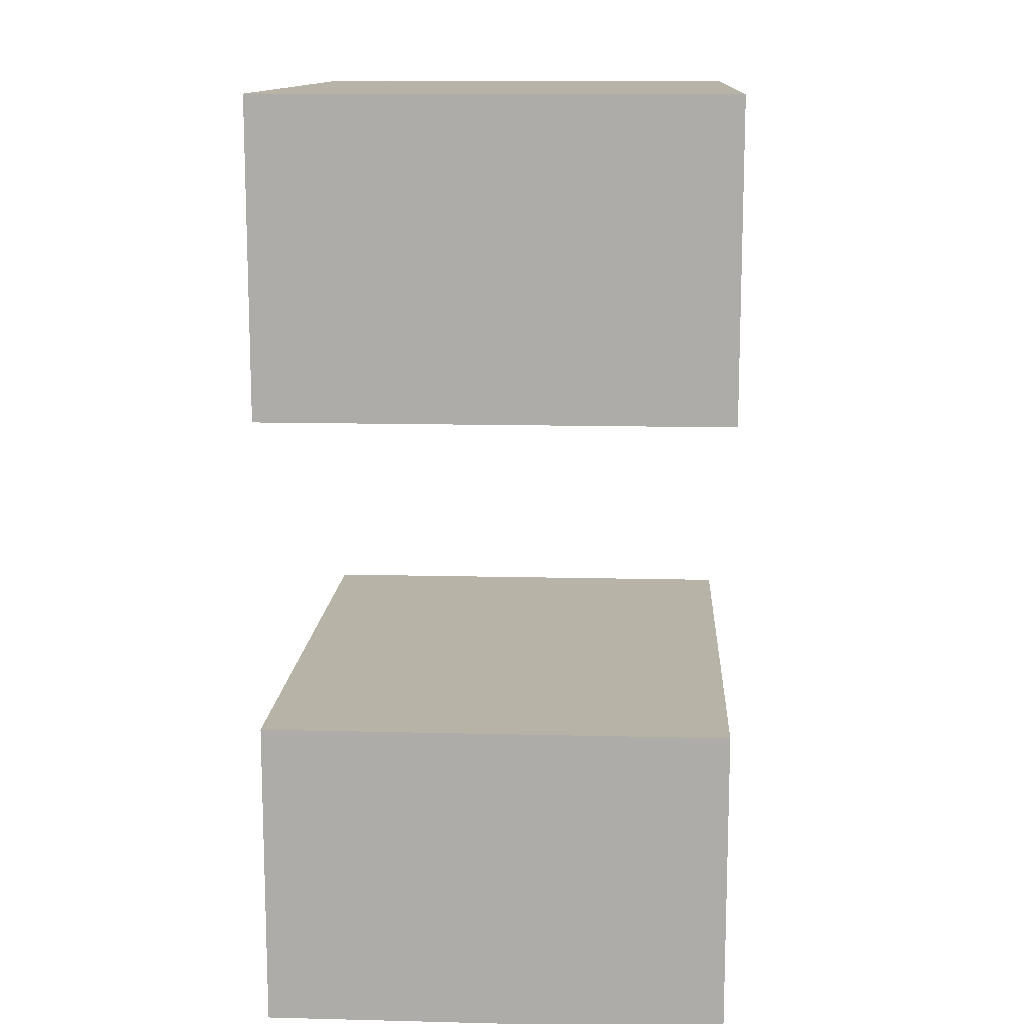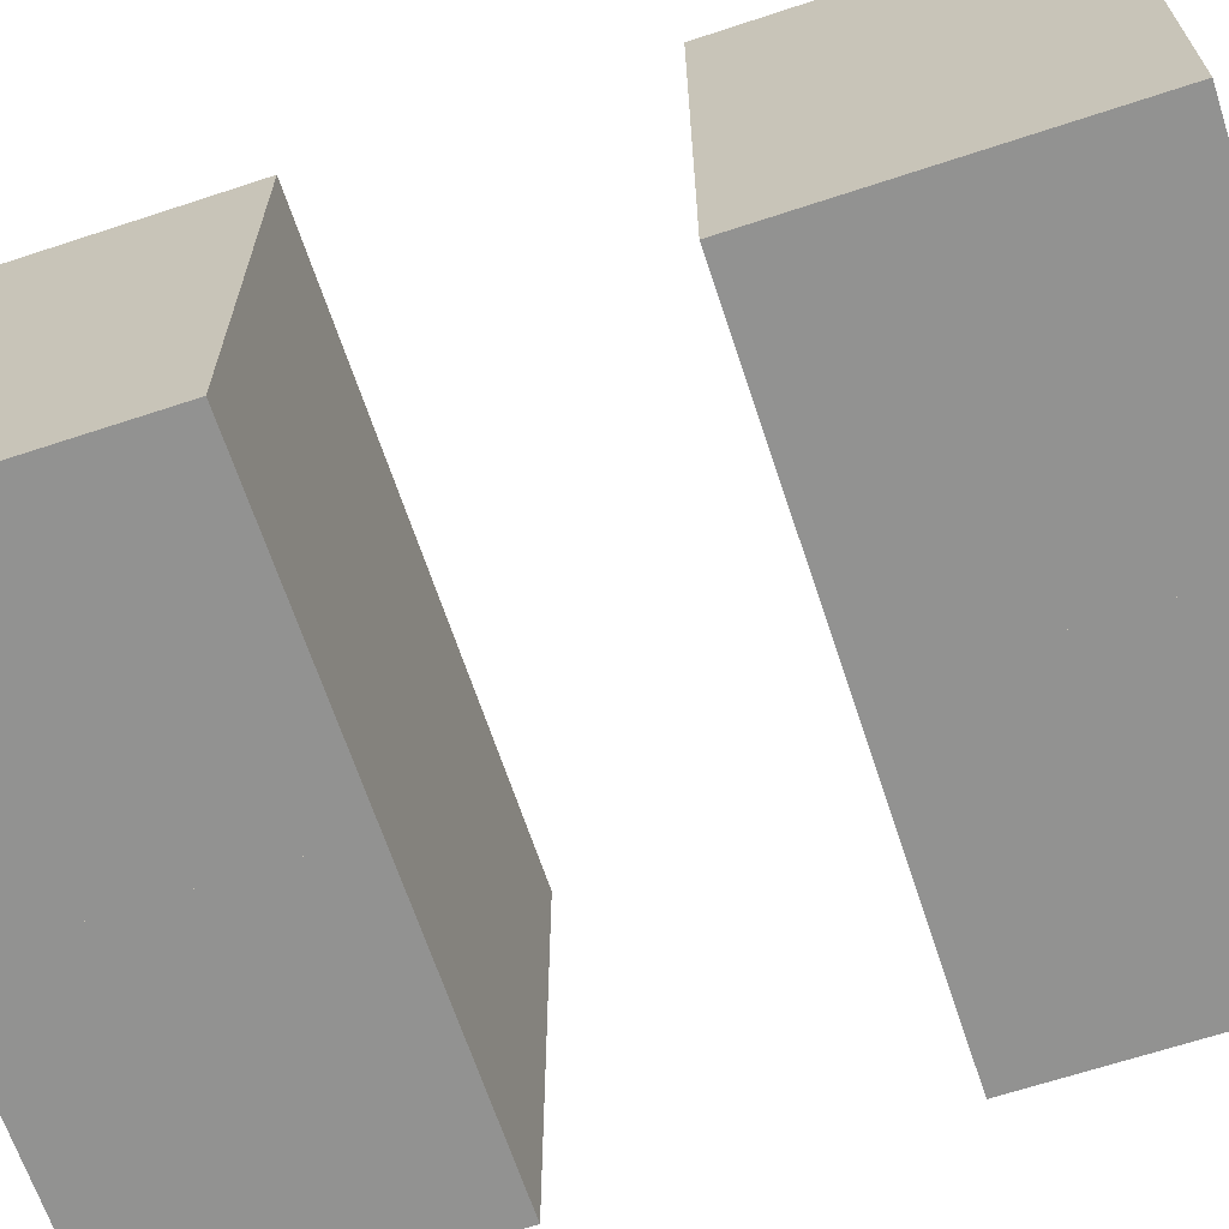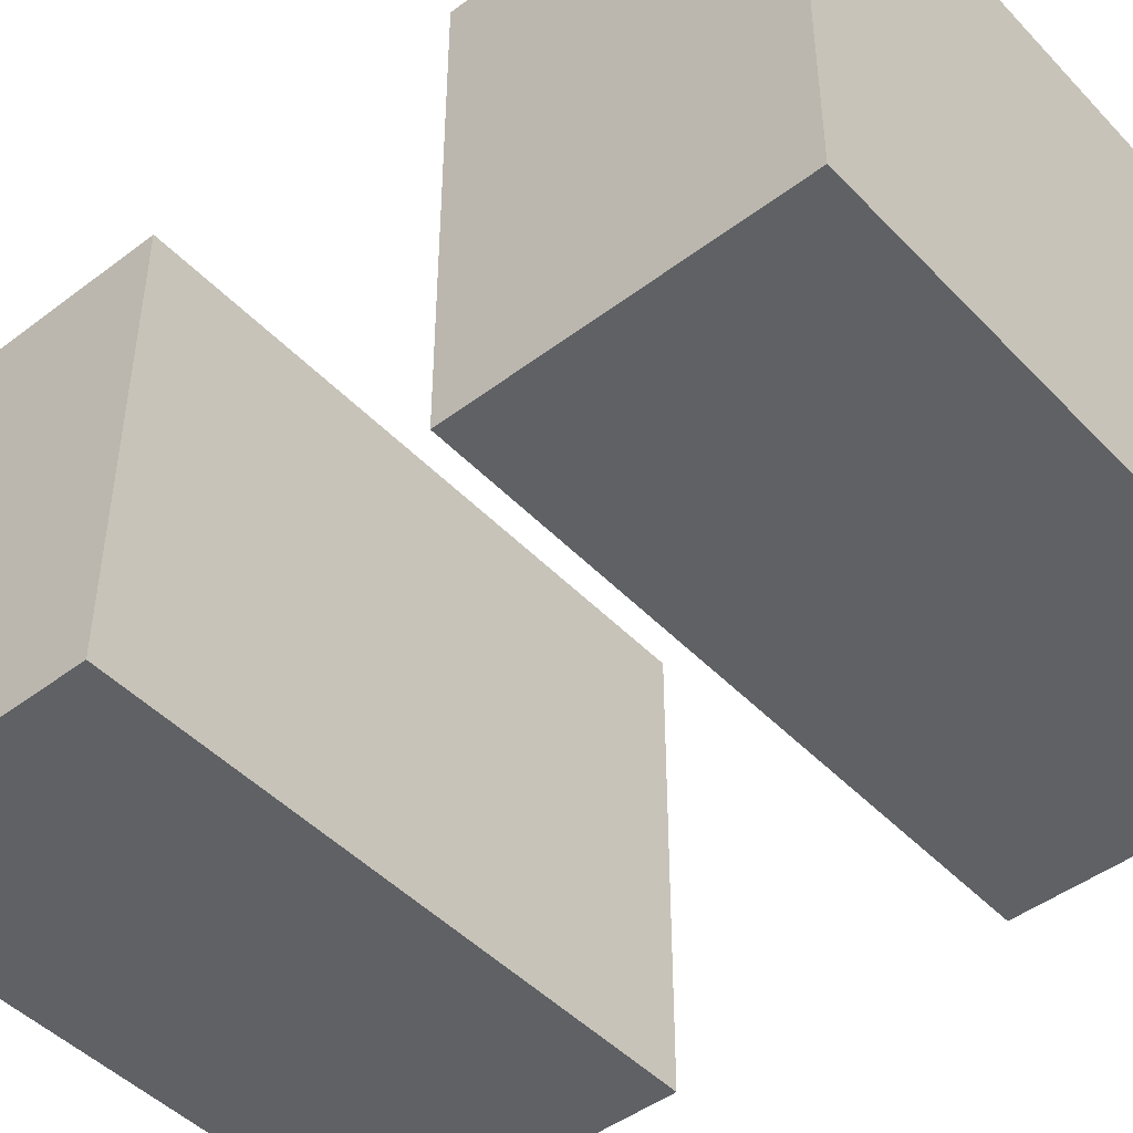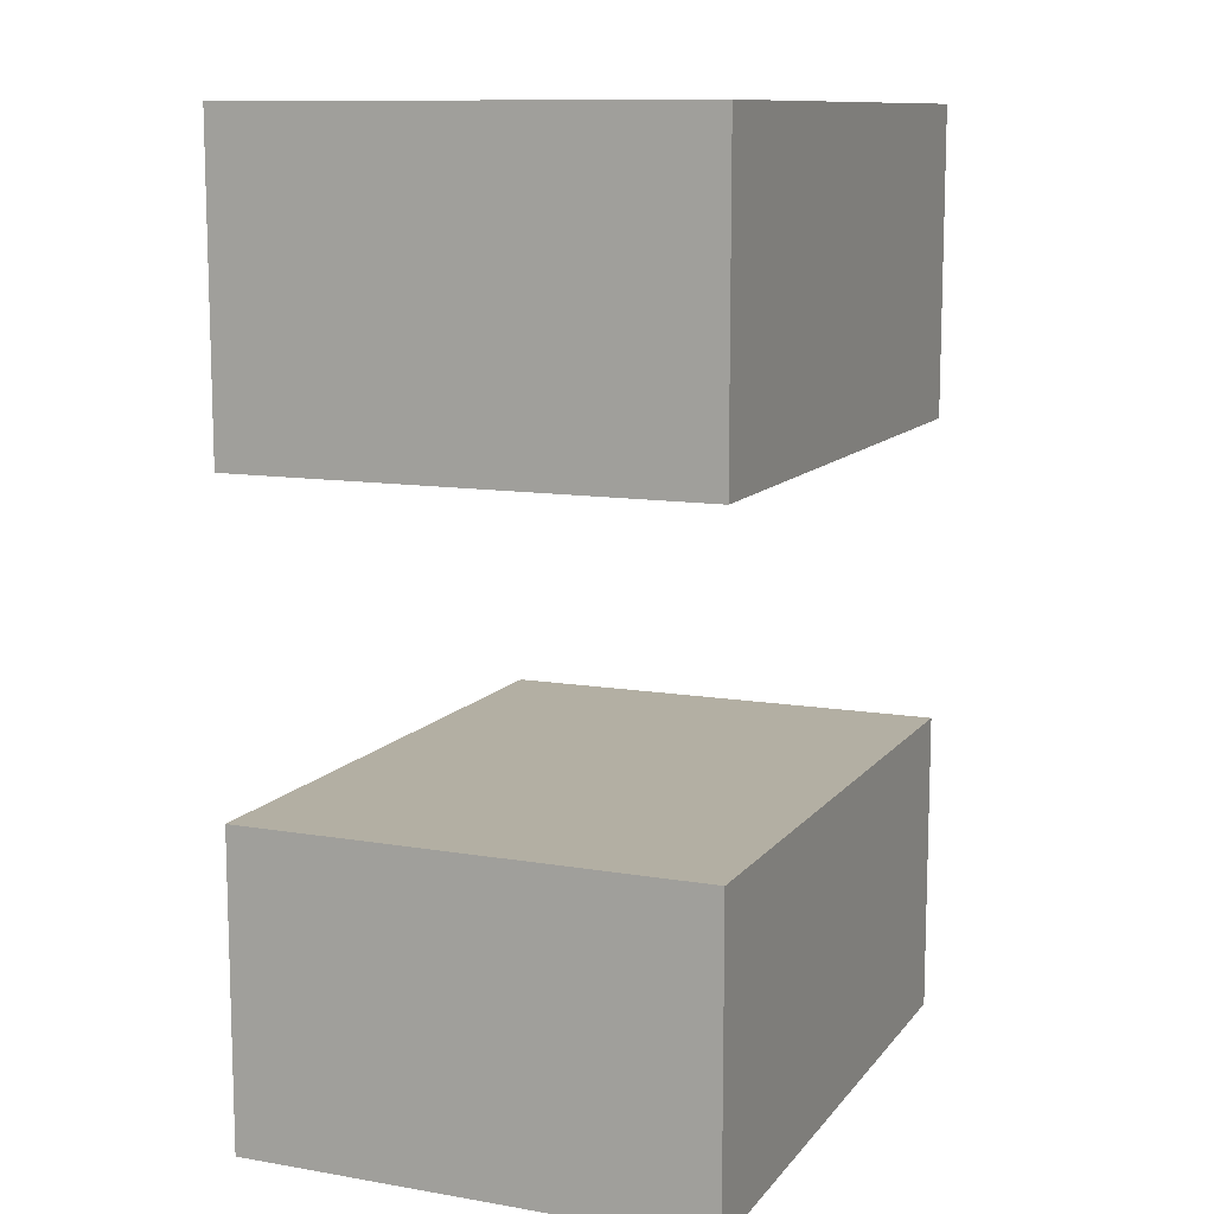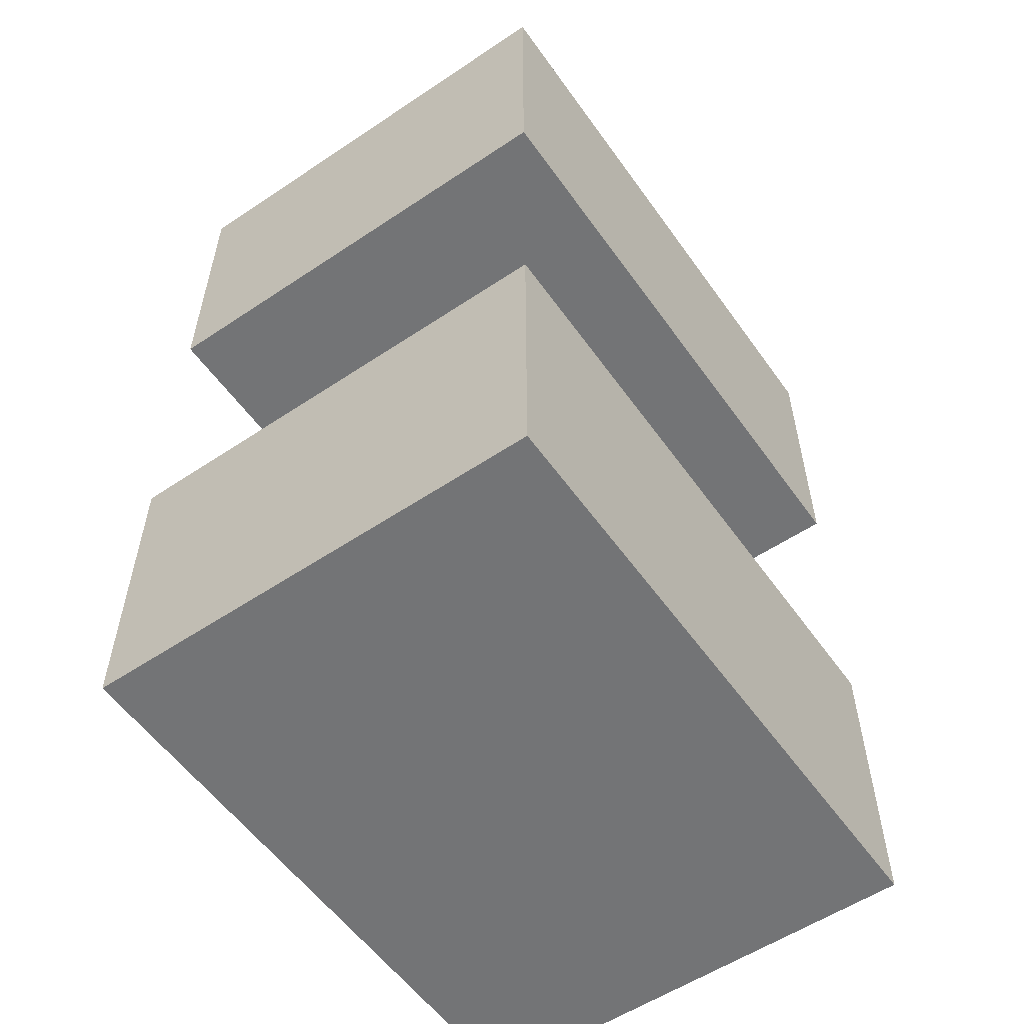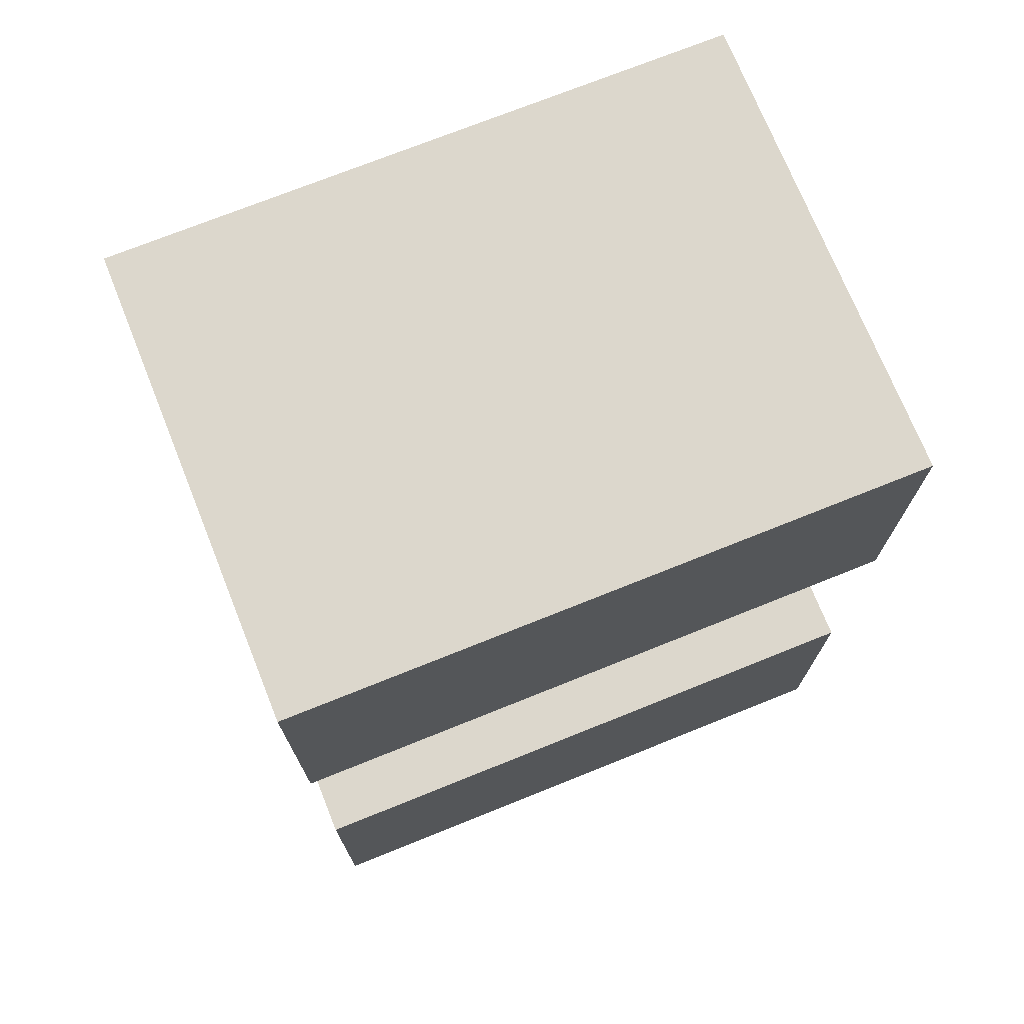
<metadata>
{"format":"obj","ext":"obj","renderer":"f3d","projection":"perspective","resolution":1024,"background":"white","views":[{"elev":12.7,"azim":93.3,"up":"+Z"},{"elev":-66.2,"azim":108.3,"up":"+Y"},{"elev":-46.7,"azim":130.7,"up":"+Y"},{"elev":11.1,"azim":-67.3,"up":"+Z"},{"elev":-56.2,"azim":125.0,"up":"+Z"},{"elev":72.9,"azim":-21.9,"up":"+Z"}]}
</metadata>
<code>
v 0.25 -0.02538 0.125
v 0.25 0.3496 0.125
v 0.25 0.3496 0.375
v 0.25 -0.02538 0.375
v 0 -0.02538 0.125
v 0 0.3496 0.125
v 0 -0.02538 0.375
v 0 0.3496 0.375
f 5 1 4
f 5 4 7
f 2 6 8
f 2 8 3
f 4 3 8
f 4 8 7
f 7 8 6
f 7 6 5
f 2 1 5
f 2 5 6
f 1 2 3
f 1 3 4
v 0 -0.02538 0.125
v 0 0.3496 0.125
v 0 0.3496 0.375
v 0 -0.02538 0.375
v -0.25 -0.02538 0.125
v -0.25 0.3496 0.125
v -0.25 -0.02538 0.375
v -0.25 0.3496 0.375
f 13 9 12
f 13 12 15
f 10 14 16
f 10 16 11
f 12 11 16
f 12 16 15
f 15 16 14
f 15 14 13
f 10 9 13
f 10 13 14
f 9 10 11
f 9 11 12
v 0.25 -0.02538 -0.375
v 0.25 0.3496 -0.375
v 0.25 0.3496 -0.125
v 0.25 -0.02538 -0.125
v 0 -0.02538 -0.375
v 0 0.3496 -0.375
v 0 -0.02538 -0.125
v 0 0.3496 -0.125
f 21 17 20
f 21 20 23
f 18 22 24
f 18 24 19
f 20 19 24
f 20 24 23
f 23 24 22
f 23 22 21
f 18 17 21
f 18 21 22
f 17 18 19
f 17 19 20
v 0 -0.02538 -0.375
v 0 0.3496 -0.375
v 0 0.3496 -0.125
v 0 -0.02538 -0.125
v -0.25 -0.02538 -0.375
v -0.25 0.3496 -0.375
v -0.25 -0.02538 -0.125
v -0.25 0.3496 -0.125
f 29 25 28
f 29 28 31
f 26 30 32
f 26 32 27
f 28 27 32
f 28 32 31
f 31 32 30
f 31 30 29
f 26 25 29
f 26 29 30
f 25 26 27
f 25 27 28

</code>
